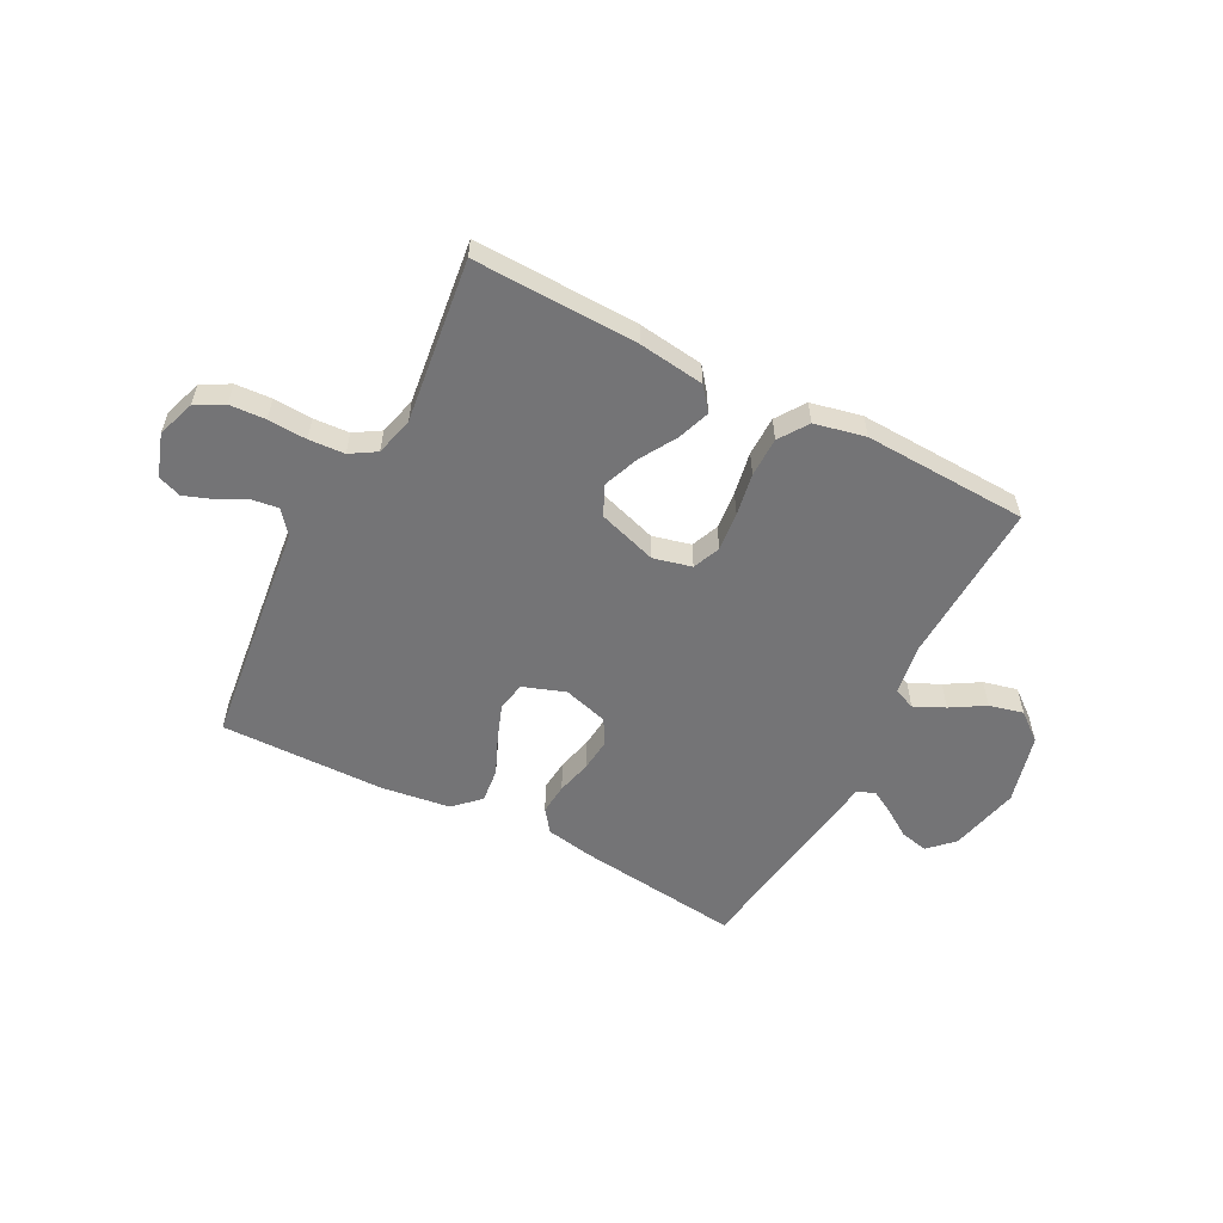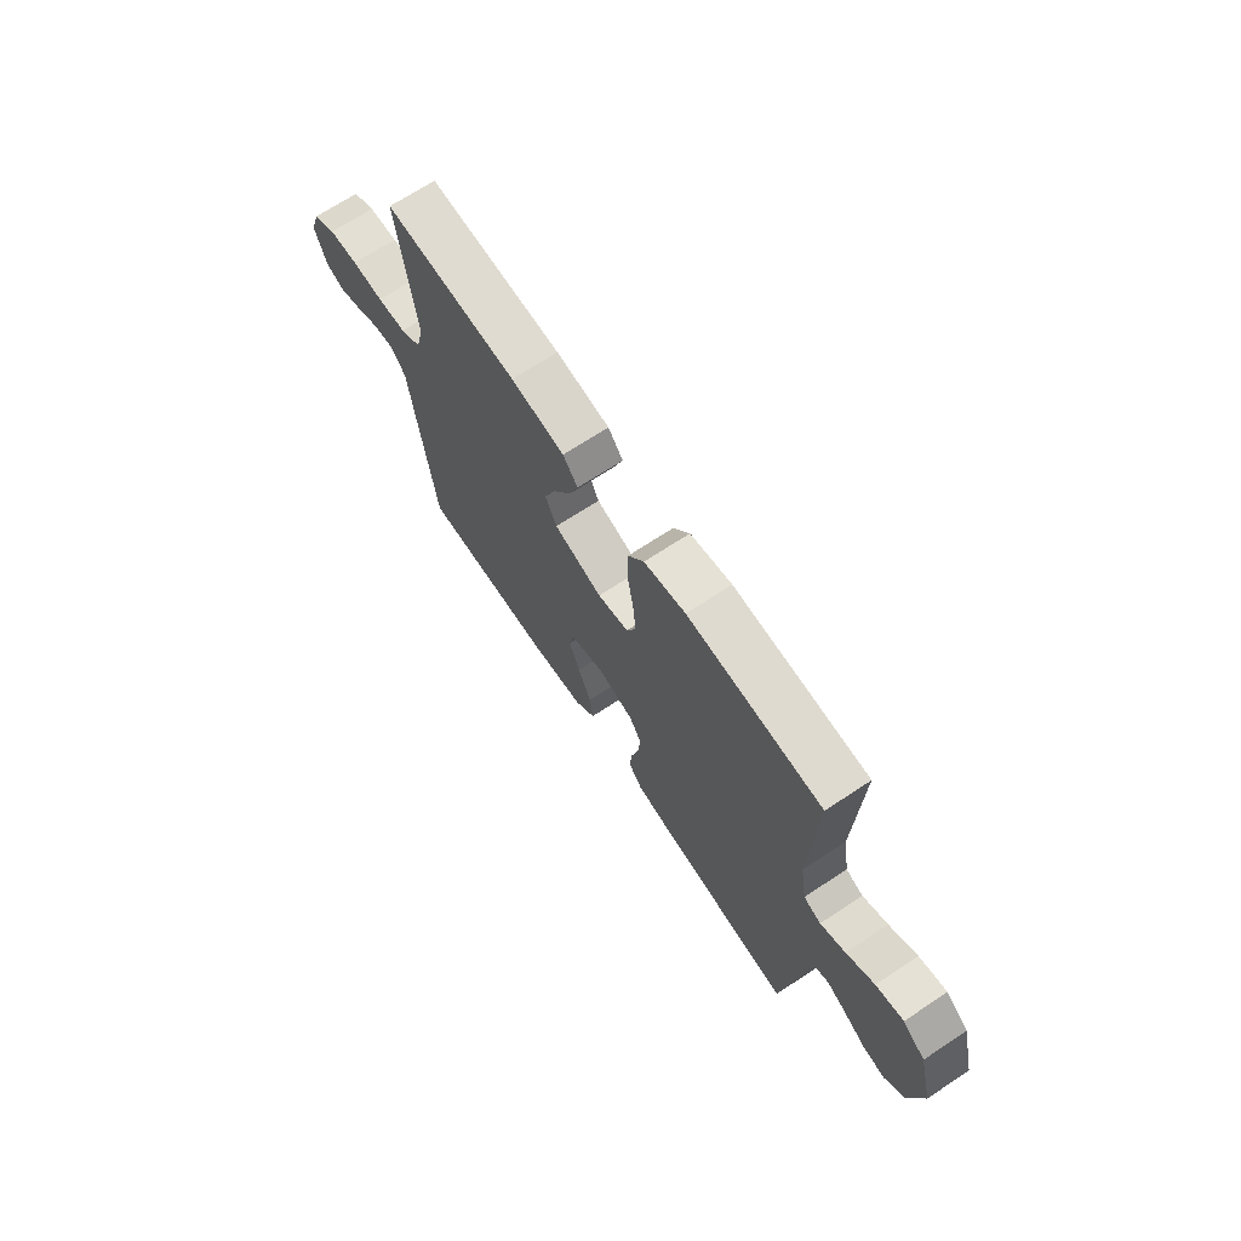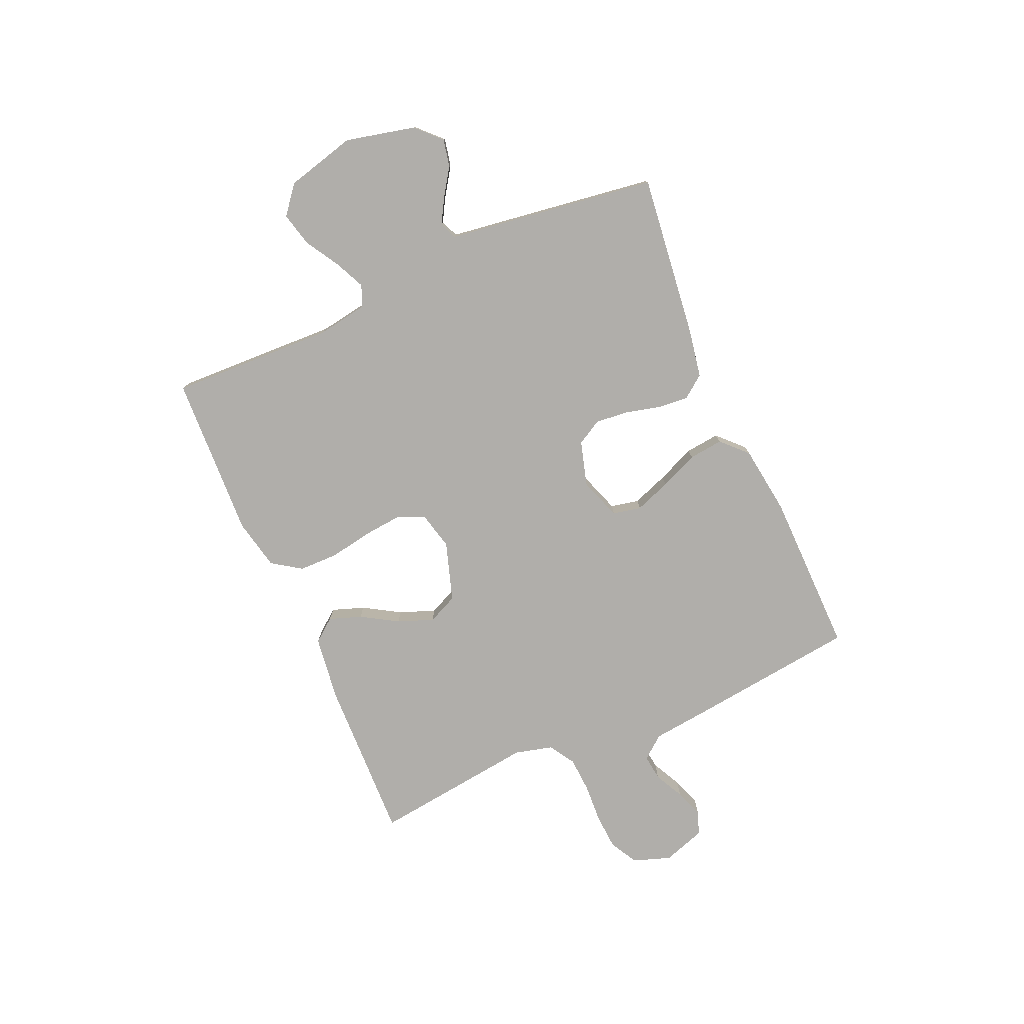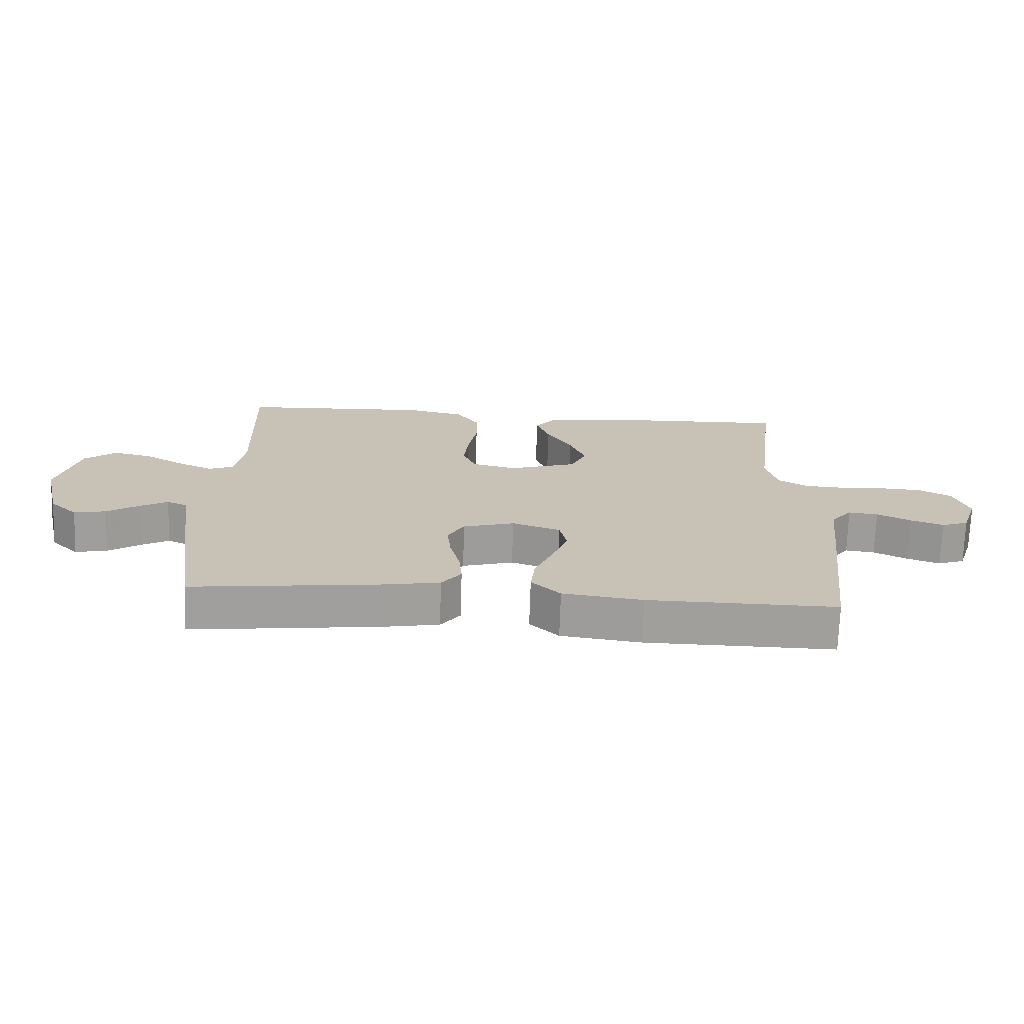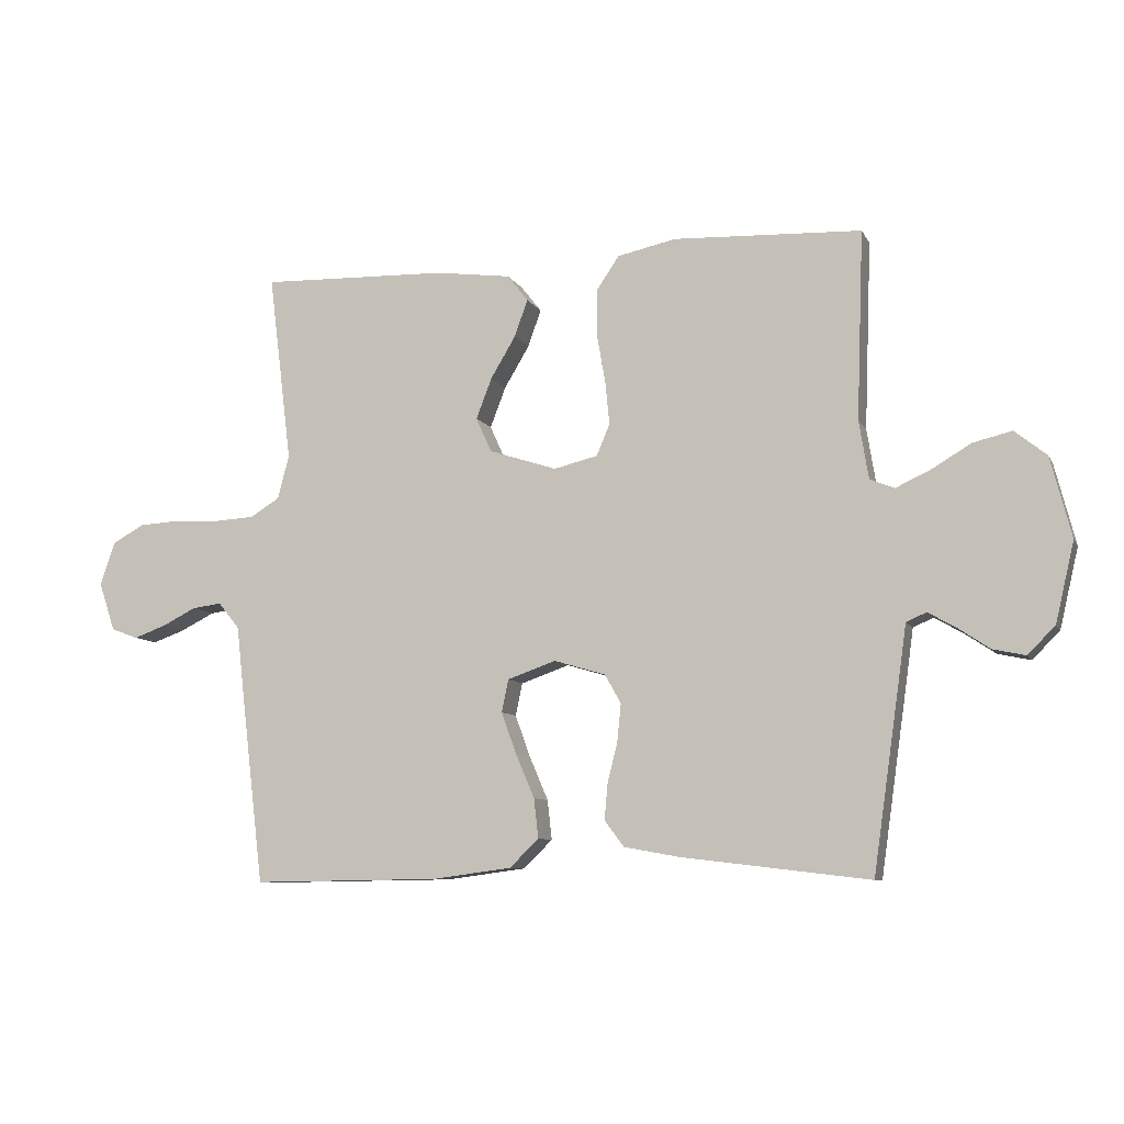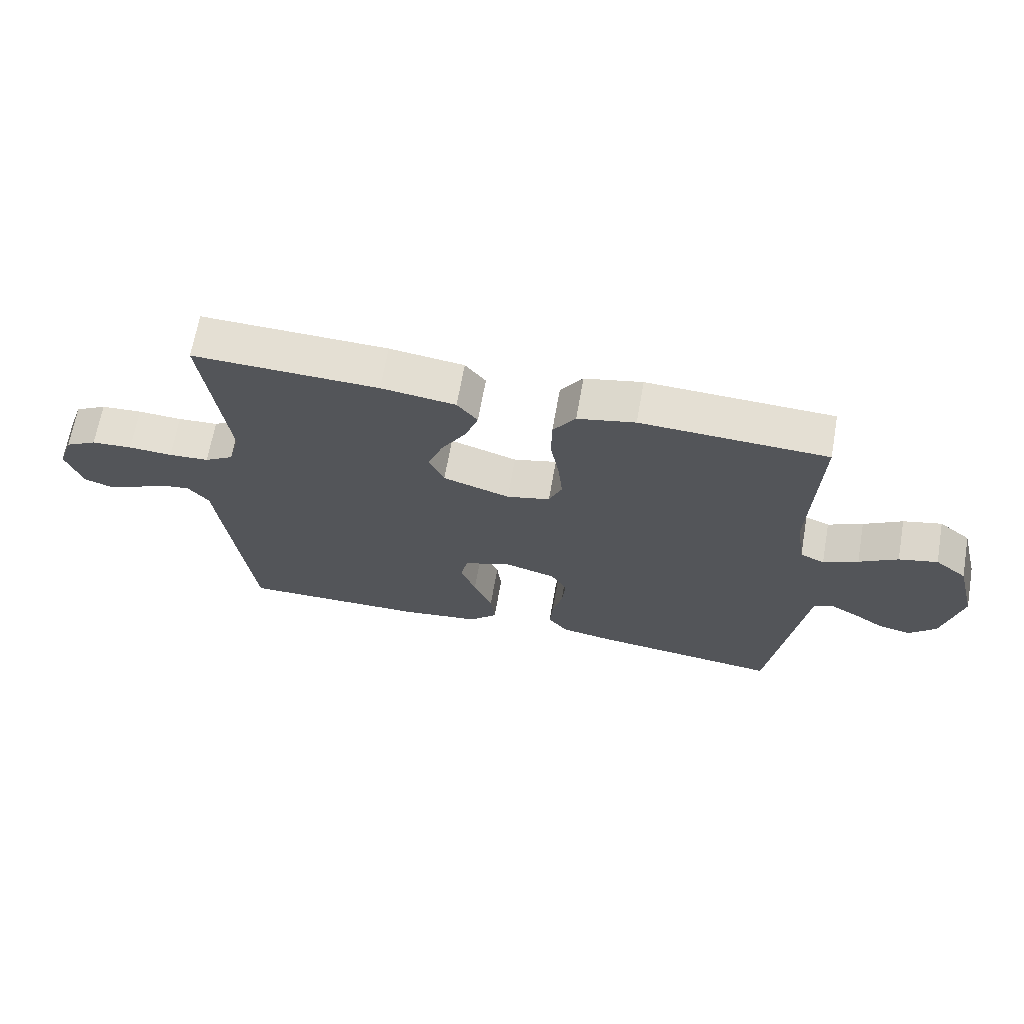
<metadata>
{"format":"obj","ext":"obj","renderer":"f3d","projection":"perspective","resolution":1024,"background":"white","views":[{"elev":-56.3,"azim":-27.4,"up":"+Y"},{"elev":69.0,"azim":56.5,"up":"+Z"},{"elev":-77.8,"azim":113.7,"up":"+Y"},{"elev":-71.3,"azim":178.1,"up":"+Z"},{"elev":-8.5,"azim":17.4,"up":"+Z"},{"elev":66.8,"azim":10.0,"up":"+Z"}]}
</metadata>
<code>
v -0.5 0.07 0.5
v -0.2 0.07 0.491
v -0.08 0.07 0.475
v -0.047 0.07 0.433
v -0.068 0.07 0.374
v -0.108 0.07 0.307
v -0.133 0.07 0.242
v -0.108 0.07 0.187
v 0 0.07 0.152
v 0.07 0.07 0.169
v 0.091 0.07 0.219
v 0.084 0.07 0.29
v 0.07 0.07 0.368
v 0.071 0.07 0.44
v 0.107 0.07 0.493
v 0.2 0.07 0.513
v 0.5 0.07 0.5
v 0.489 0.07 0.2
v 0.504 0.07 0.107
v 0.543 0.07 0.091
v 0.599 0.07 0.117
v 0.661 0.07 0.154
v 0.723 0.07 0.169
v 0.774 0.07 0.128
v 0.807 0.07 0
v 0.777 0.07 -0.128
v 0.733 0.07 -0.171
v 0.682 0.07 -0.16
v 0.631 0.07 -0.126
v 0.587 0.07 -0.101
v 0.555 0.07 -0.115
v 0.543 0.07 -0.2
v 0.5 0.07 -0.5
v 0.2 0.07 -0.464
v 0.112 0.07 -0.448
v 0.081 0.07 -0.407
v 0.086 0.07 -0.35
v 0.102 0.07 -0.286
v 0.108 0.07 -0.226
v 0.082 0.07 -0.18
v 0 0.07 -0.156
v -0.077 0.07 -0.183
v -0.088 0.07 -0.235
v -0.064 0.07 -0.301
v -0.034 0.07 -0.371
v -0.027 0.07 -0.434
v -0.073 0.07 -0.479
v -0.2 0.07 -0.496
v -0.5 0.07 -0.5
v -0.536 0.07 -0.2
v -0.549 0.07 -0.084
v -0.583 0.07 -0.042
v -0.63 0.07 -0.048
v -0.684 0.07 -0.075
v -0.736 0.07 -0.094
v -0.779 0.07 -0.078
v -0.805 0.07 0
v -0.781 0.07 0.069
v -0.73 0.07 0.097
v -0.664 0.07 0.101
v -0.593 0.07 0.097
v -0.528 0.07 0.101
v -0.481 0.07 0.13
v -0.463 0.07 0.2
v -0.5 0 0.5
v -0.2 0 0.491
v -0.08 0 0.475
v -0.047 0 0.433
v -0.068 0 0.374
v -0.108 0 0.307
v -0.133 0 0.242
v -0.108 0 0.187
v 0 0 0.152
v 0.07 0 0.169
v 0.091 0 0.219
v 0.084 0 0.29
v 0.07 0 0.368
v 0.071 0 0.44
v 0.107 0 0.493
v 0.2 0 0.513
v 0.5 0 0.5
v 0.489 0 0.2
v 0.504 0 0.107
v 0.543 0 0.091
v 0.599 0 0.117
v 0.661 0 0.154
v 0.723 0 0.169
v 0.774 0 0.128
v 0.807 0 0
v 0.777 0 -0.128
v 0.733 0 -0.171
v 0.682 0 -0.16
v 0.631 0 -0.126
v 0.587 0 -0.101
v 0.555 0 -0.115
v 0.543 0 -0.2
v 0.5 0 -0.5
v 0.2 0 -0.464
v 0.112 0 -0.448
v 0.081 0 -0.407
v 0.086 0 -0.35
v 0.102 0 -0.286
v 0.108 0 -0.226
v 0.082 0 -0.18
v 0 0 -0.156
v -0.077 0 -0.183
v -0.088 0 -0.235
v -0.064 0 -0.301
v -0.034 0 -0.371
v -0.027 0 -0.434
v -0.073 0 -0.479
v -0.2 0 -0.496
v -0.5 0 -0.5
v -0.536 0 -0.2
v -0.549 0 -0.084
v -0.583 0 -0.042
v -0.63 0 -0.048
v -0.684 0 -0.075
v -0.736 0 -0.094
v -0.779 0 -0.078
v -0.805 0 0
v -0.781 0 0.069
v -0.73 0 0.097
v -0.664 0 0.101
v -0.593 0 0.097
v -0.528 0 0.101
v -0.481 0 0.13
v -0.463 0 0.2
f 59 60 61
f 58 59 61
f 57 58 61
f 56 57 61
f 55 56 61
f 54 55 61
f 53 54 61
f 52 53 61 62
f 51 52 62 63
f 50 51 63
f 49 50 63
f 48 49 63
f 47 48 63
f 46 47 63
f 45 46 63
f 44 45 63
f 36 37 38
f 35 36 38
f 34 35 38
f 33 34 38
f 32 33 38
f 31 32 38
f 31 38 39
f 30 31 39 40
f 27 28 29
f 26 27 29
f 25 26 29
f 24 25 29
f 23 24 29
f 22 23 29
f 21 22 29
f 20 21 29 30
f 30 40 41
f 20 30 41
f 19 20 41
f 16 17 18
f 15 16 18
f 14 15 18
f 13 14 18
f 12 13 18
f 11 12 18 19
f 4 5 6
f 3 4 6
f 2 3 6
f 1 2 6
f 64 1 6
f 64 6 7
f 43 44 63 64
f 64 7 8
f 43 64 8
f 42 43 8
f 19 41 42
f 11 19 42
f 10 11 42
f 9 10 42
f 8 9 42
f 125 124 123
f 125 123 122
f 125 122 121
f 125 121 120
f 125 120 119
f 125 119 118
f 125 118 117
f 126 125 117 116
f 127 126 116 115
f 127 115 114
f 127 114 113
f 127 113 112
f 127 112 111
f 127 111 110
f 127 110 109
f 127 109 108
f 102 101 100
f 102 100 99
f 102 99 98
f 102 98 97
f 102 97 96
f 102 96 95
f 103 102 95
f 104 103 95 94
f 93 92 91
f 93 91 90
f 93 90 89
f 93 89 88
f 93 88 87
f 93 87 86
f 93 86 85
f 94 93 85 84
f 105 104 94
f 105 94 84
f 105 84 83
f 82 81 80
f 82 80 79
f 82 79 78
f 82 78 77
f 82 77 76
f 83 82 76 75
f 70 69 68
f 70 68 67
f 70 67 66
f 70 66 65
f 70 65 128
f 71 70 128
f 128 127 108 107
f 72 71 128
f 72 128 107
f 72 107 106
f 106 105 83
f 106 83 75
f 106 75 74
f 106 74 73
f 106 73 72
f 1 65 66 2
f 2 66 67 3
f 3 67 68 4
f 4 68 69 5
f 5 69 70 6
f 6 70 71 7
f 7 71 72 8
f 8 72 73 9
f 9 73 74 10
f 10 74 75 11
f 11 75 76 12
f 12 76 77 13
f 13 77 78 14
f 14 78 79 15
f 15 79 80 16
f 16 80 81 17
f 17 81 82 18
f 18 82 83 19
f 19 83 84 20
f 20 84 85 21
f 21 85 86 22
f 22 86 87 23
f 23 87 88 24
f 24 88 89 25
f 25 89 90 26
f 26 90 91 27
f 27 91 92 28
f 28 92 93 29
f 29 93 94 30
f 30 94 95 31
f 31 95 96 32
f 32 96 97 33
f 33 97 98 34
f 34 98 99 35
f 35 99 100 36
f 36 100 101 37
f 37 101 102 38
f 38 102 103 39
f 39 103 104 40
f 40 104 105 41
f 41 105 106 42
f 42 106 107 43
f 43 107 108 44
f 44 108 109 45
f 45 109 110 46
f 46 110 111 47
f 47 111 112 48
f 48 112 113 49
f 49 113 114 50
f 50 114 115 51
f 51 115 116 52
f 52 116 117 53
f 53 117 118 54
f 54 118 119 55
f 55 119 120 56
f 56 120 121 57
f 57 121 122 58
f 58 122 123 59
f 59 123 124 60
f 60 124 125 61
f 61 125 126 62
f 62 126 127 63
f 63 127 128 64
f 64 128 65 1

</code>
